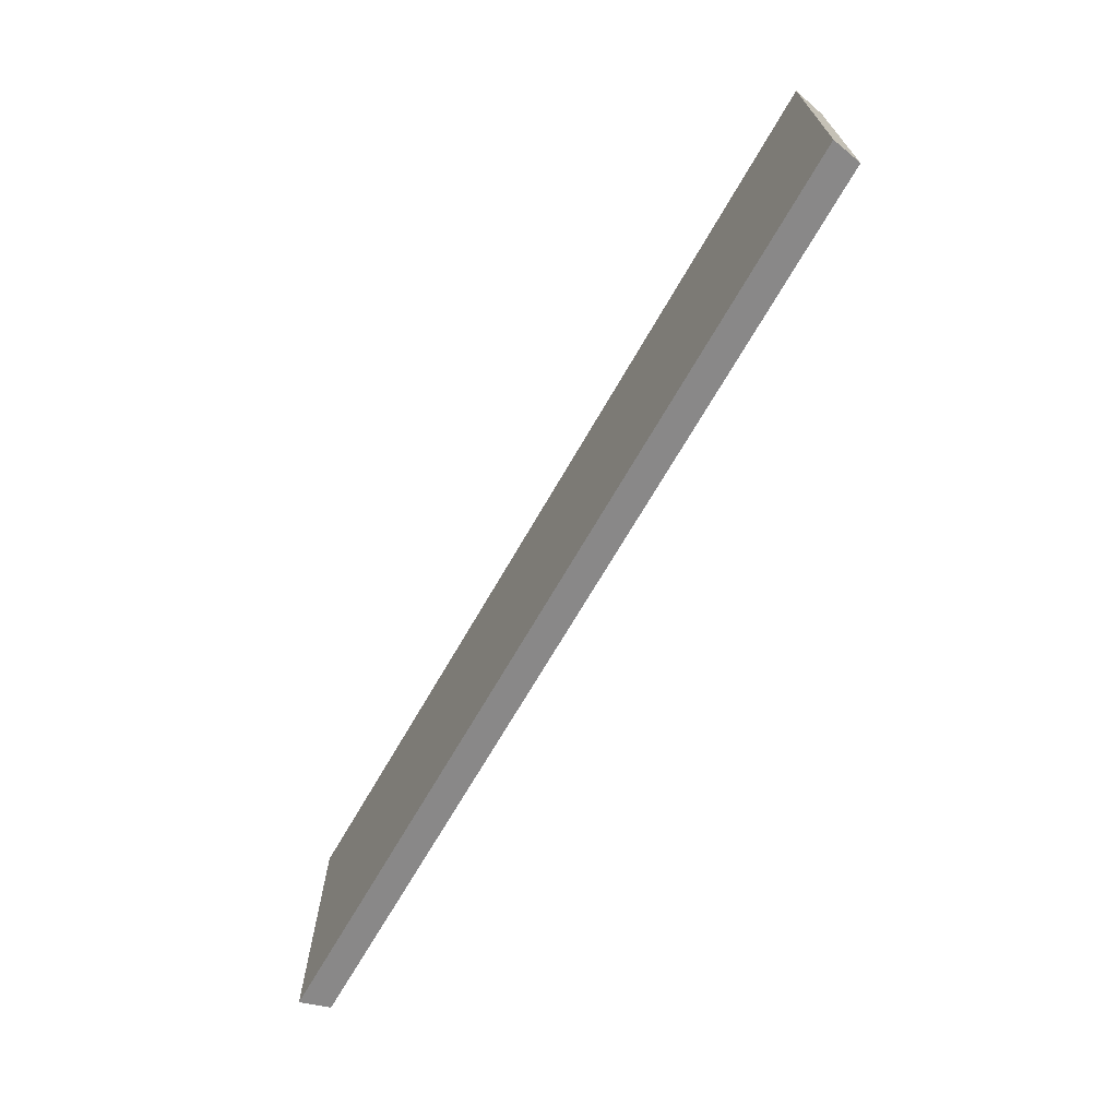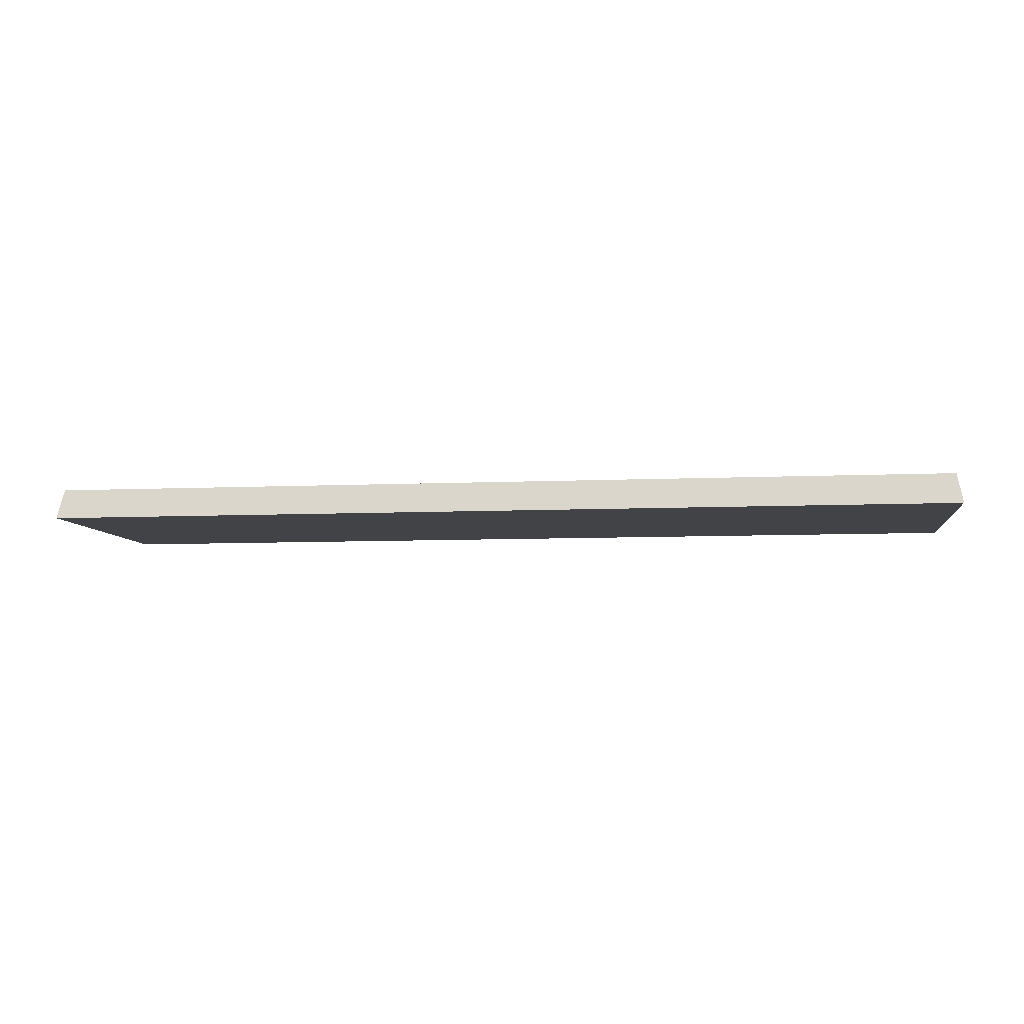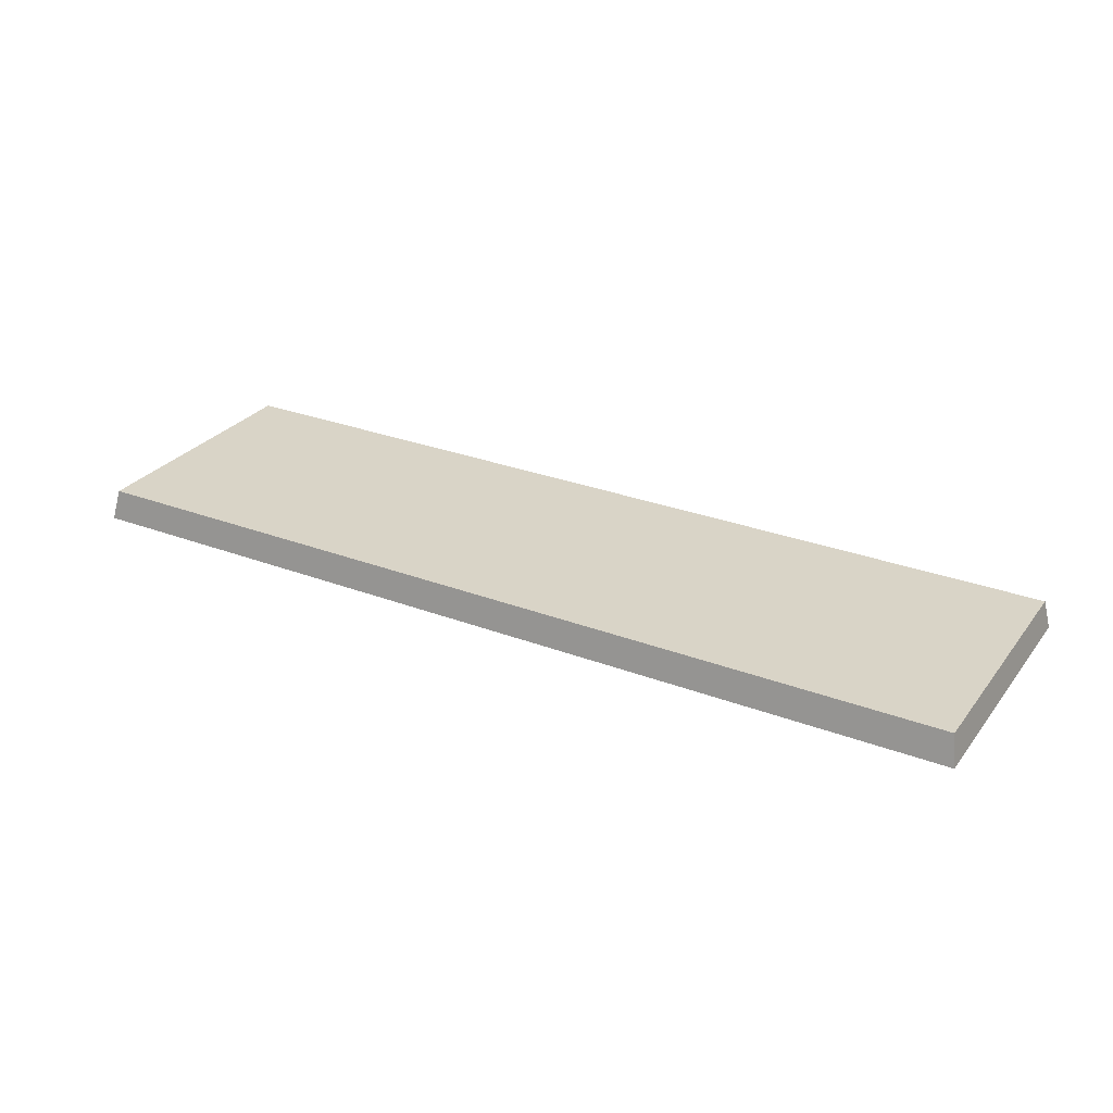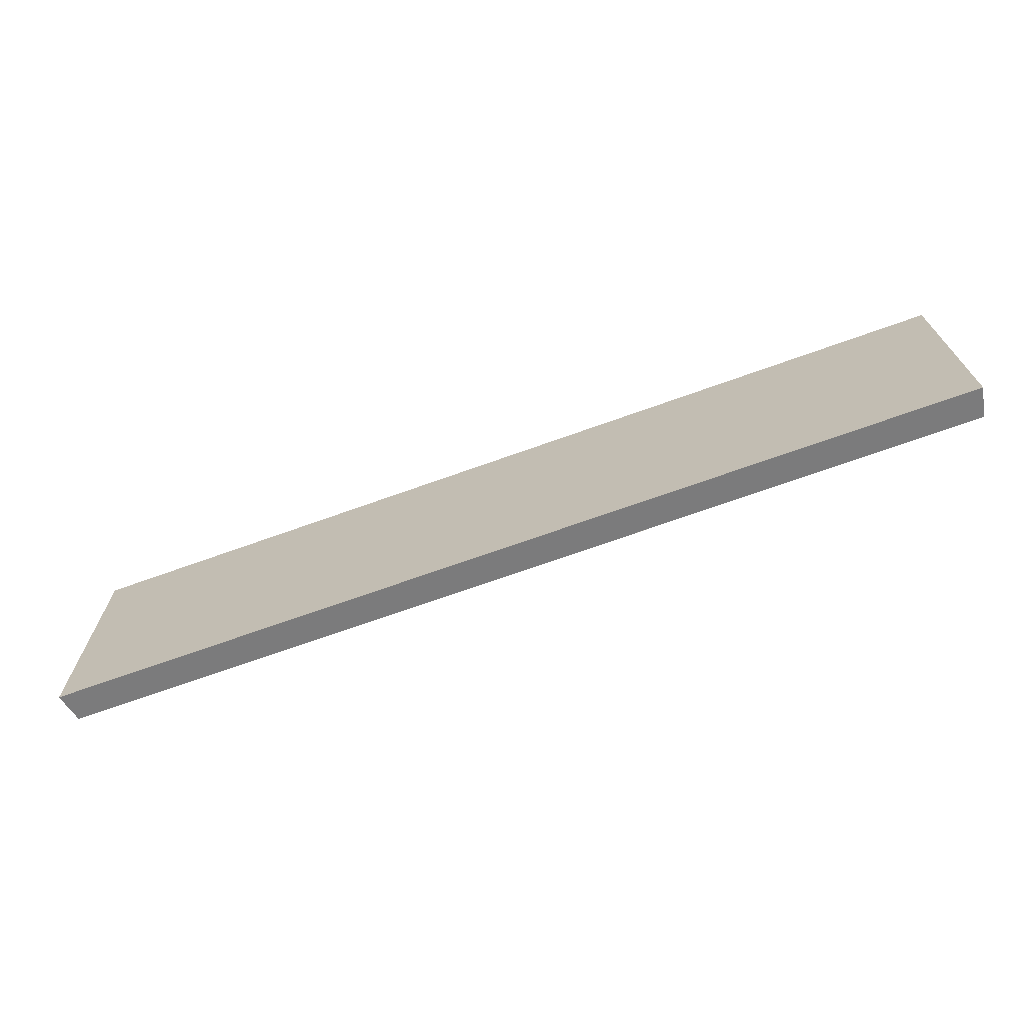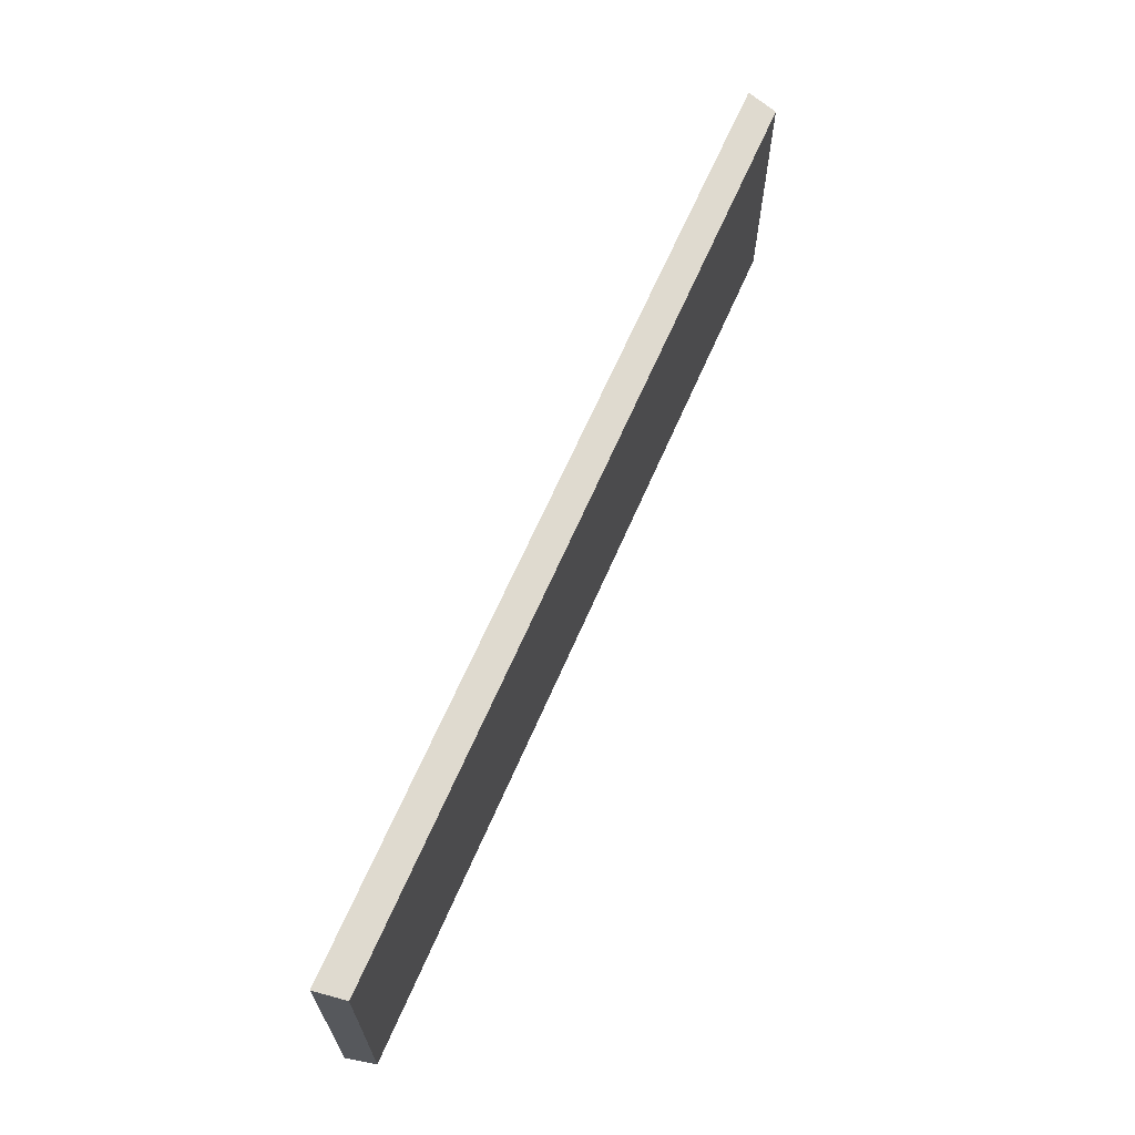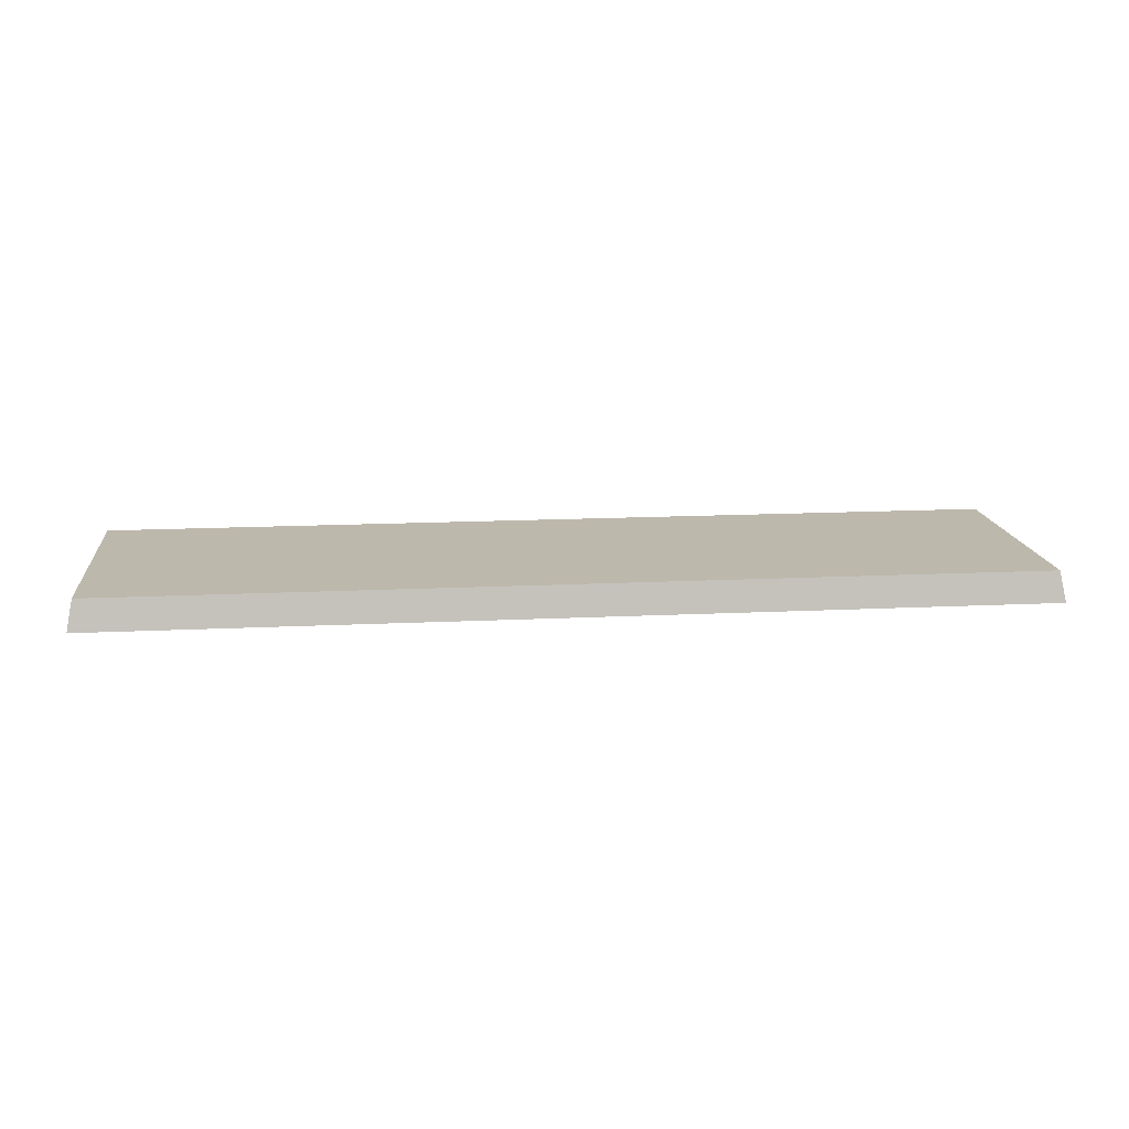
<metadata>
{"format":"obj","ext":"obj","renderer":"f3d","projection":"perspective","resolution":1024,"background":"white","views":[{"elev":-68.8,"azim":-119.9,"up":"+Y"},{"elev":-7.0,"azim":7.9,"up":"+Z"},{"elev":28.5,"azim":29.8,"up":"+Z"},{"elev":-69.7,"azim":-160.2,"up":"+Y"},{"elev":65.6,"azim":-66.5,"up":"+Y"},{"elev":14.9,"azim":173.9,"up":"+Z"}]}
</metadata>
<code>
v -0.5322 -0.7283 0.2098
v -0.5322 -0.5743 0.2098
v -0.001109 -0.5743 0.2098
v -0.001109 -0.7283 0.2098
v -0.5291 -0.7245 0.2271
v -0.004245 -0.7245 0.2271
v -0.004245 -0.5781 0.2271
v -0.5291 -0.5781 0.2271
v -0.5322 -0.7283 0.2098
v -0.001109 -0.7283 0.2098
v -0.004245 -0.7245 0.2271
v -0.5291 -0.7245 0.2271
v -0.001109 -0.7283 0.2098
v -0.001109 -0.5743 0.2098
v -0.004245 -0.5781 0.2271
v -0.004245 -0.7245 0.2271
v -0.001109 -0.5743 0.2098
v -0.5322 -0.5743 0.2098
v -0.5291 -0.5781 0.2271
v -0.004245 -0.5781 0.2271
v -0.5322 -0.5743 0.2098
v -0.5322 -0.7283 0.2098
v -0.5291 -0.7245 0.2271
v -0.5291 -0.5781 0.2271
f 1 2 3
f 3 4 1
f 5 6 7
f 7 8 5
f 9 10 11
f 11 12 9
f 13 14 15
f 15 16 13
f 17 18 19
f 19 20 17
f 21 22 23
f 23 24 21

</code>
